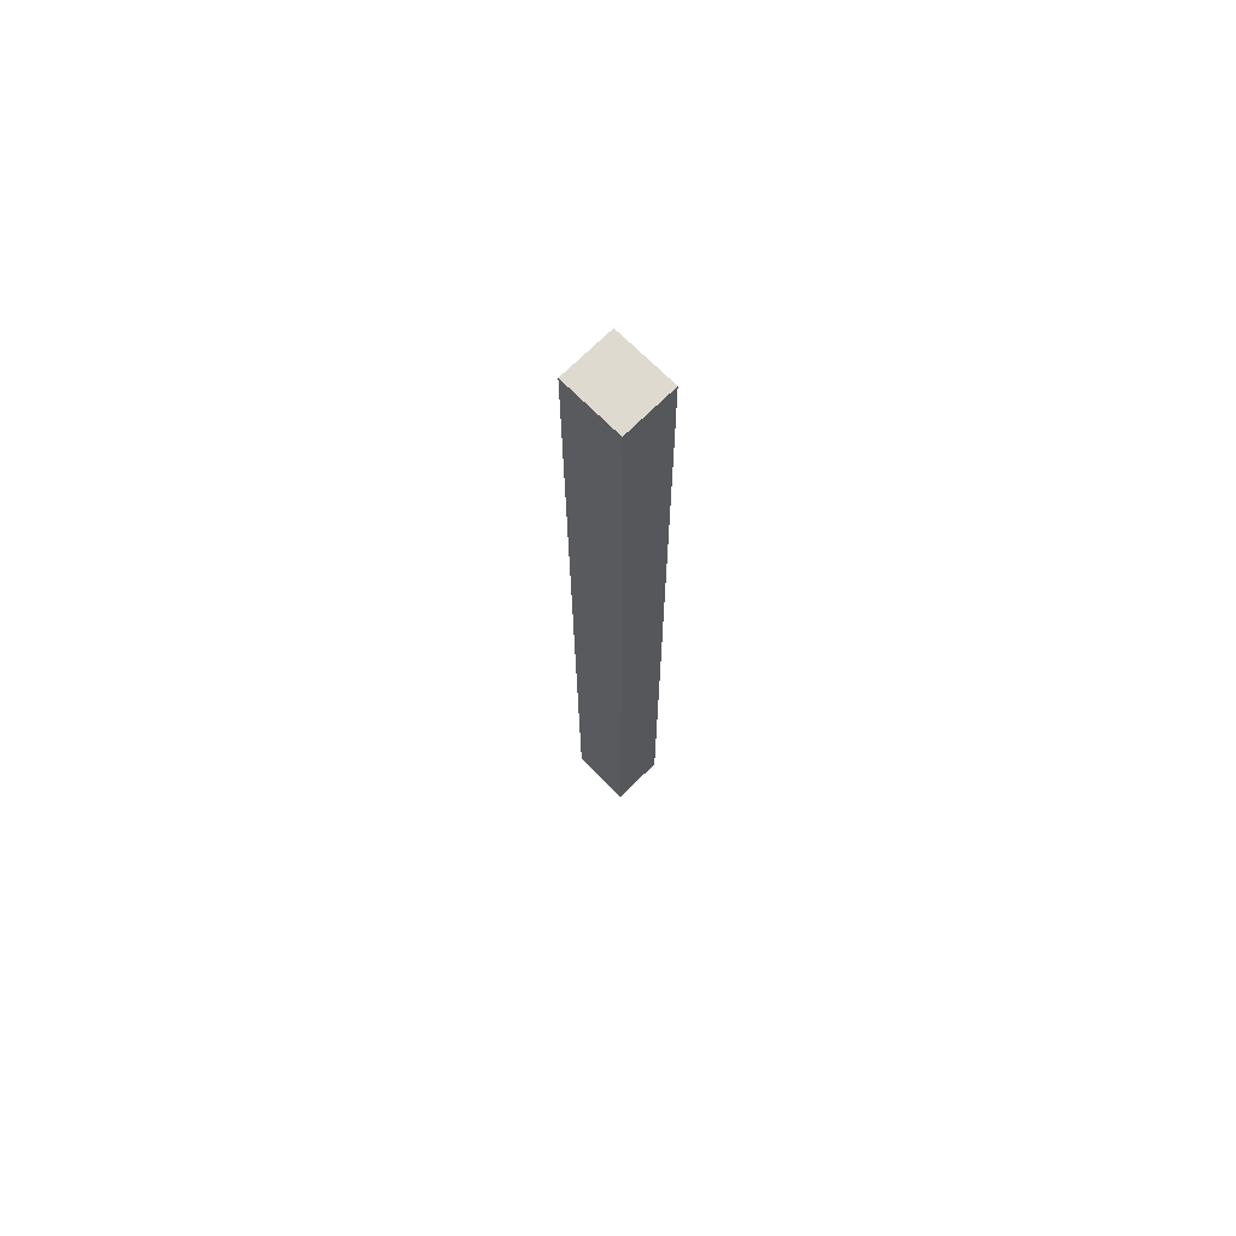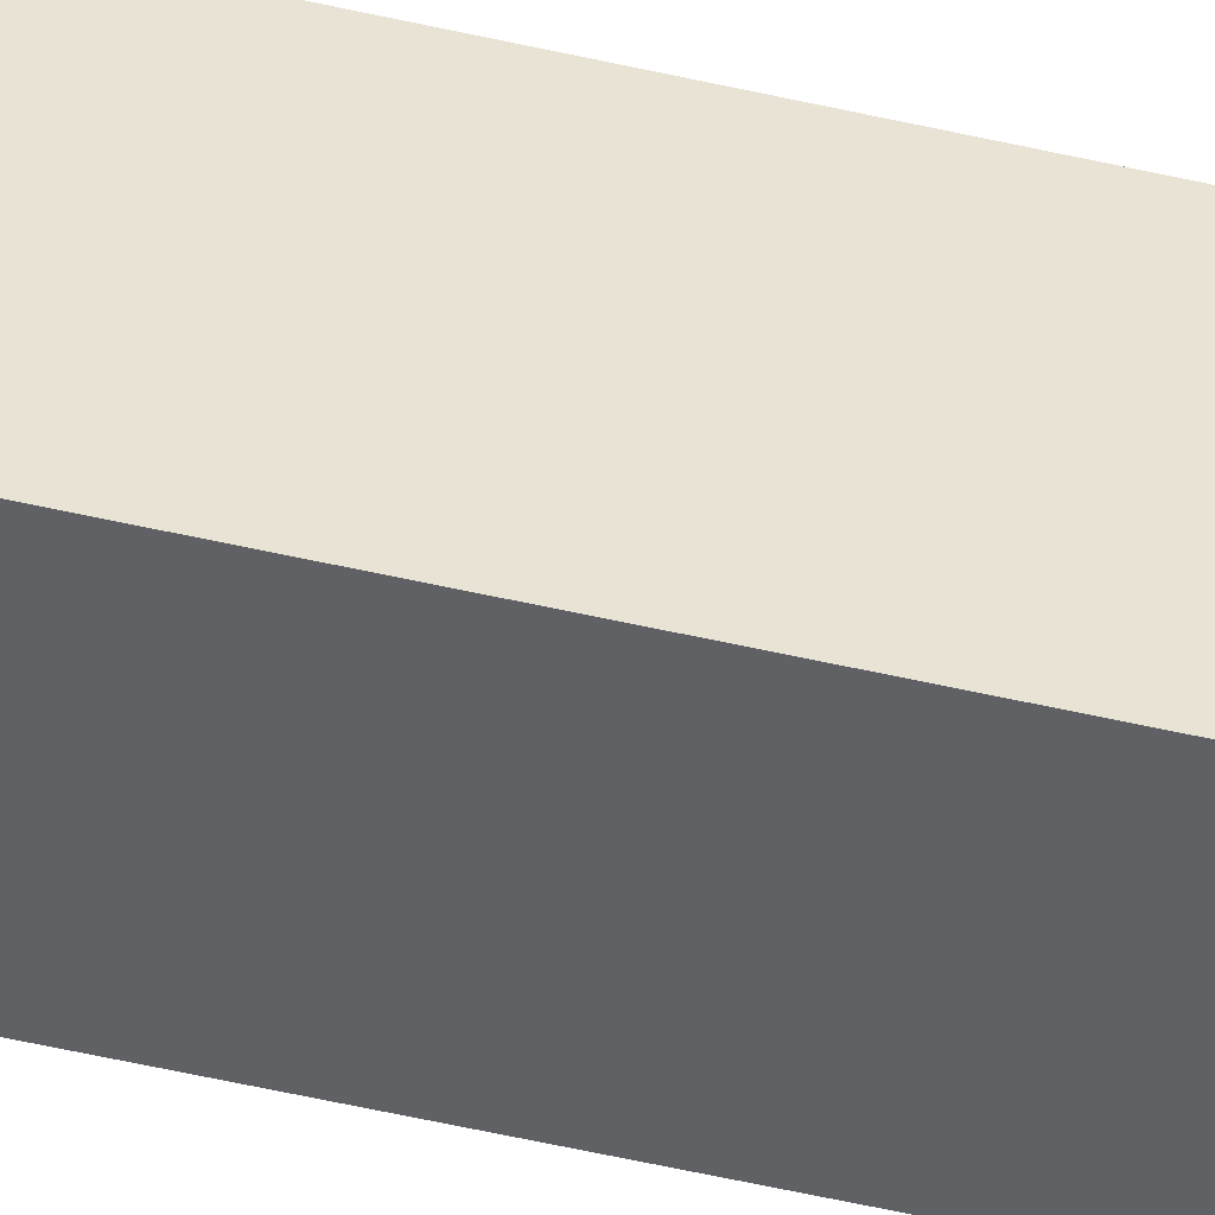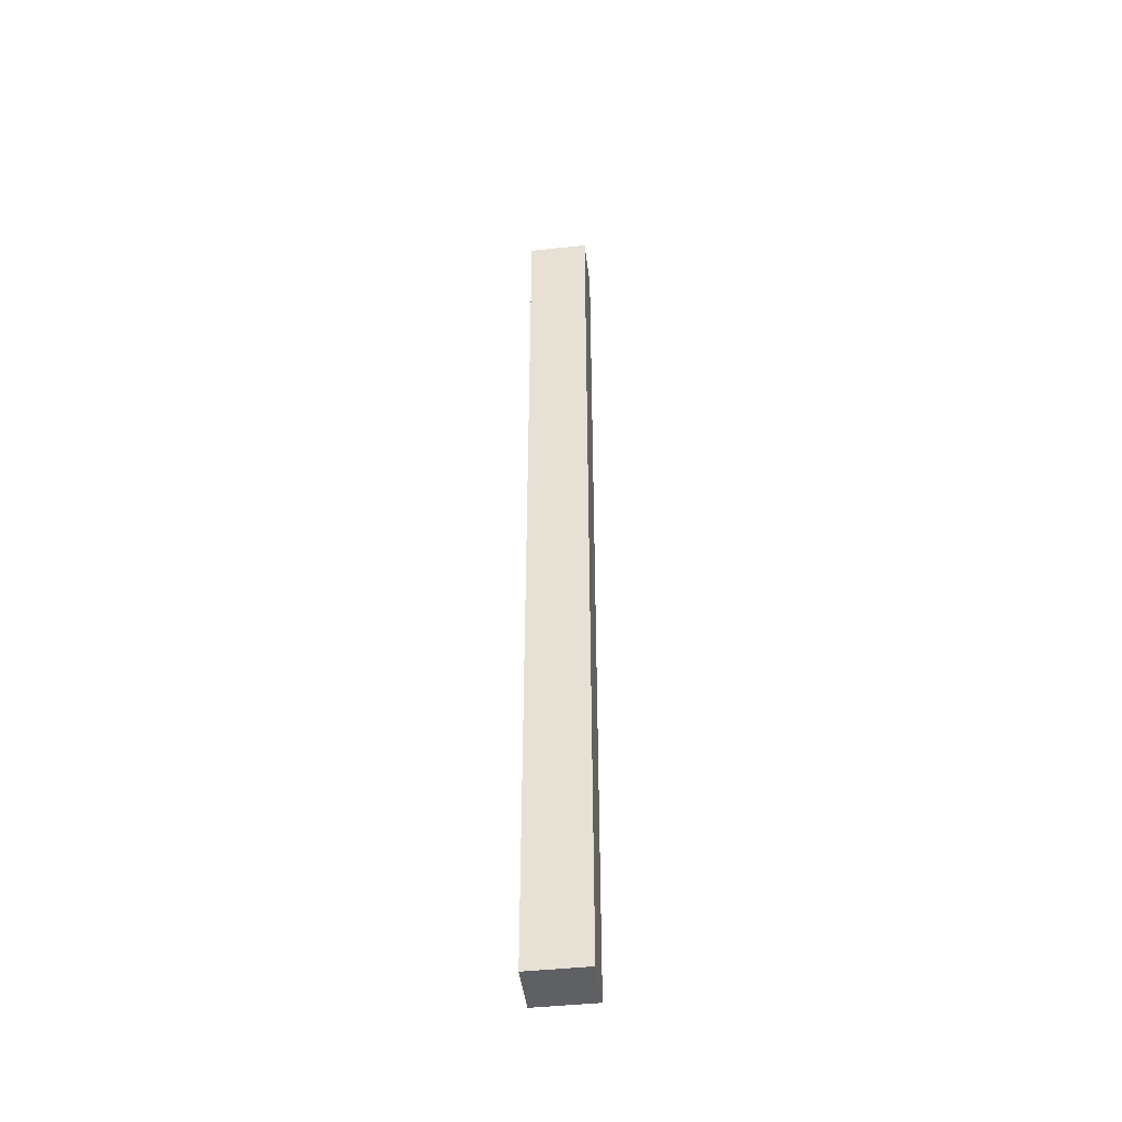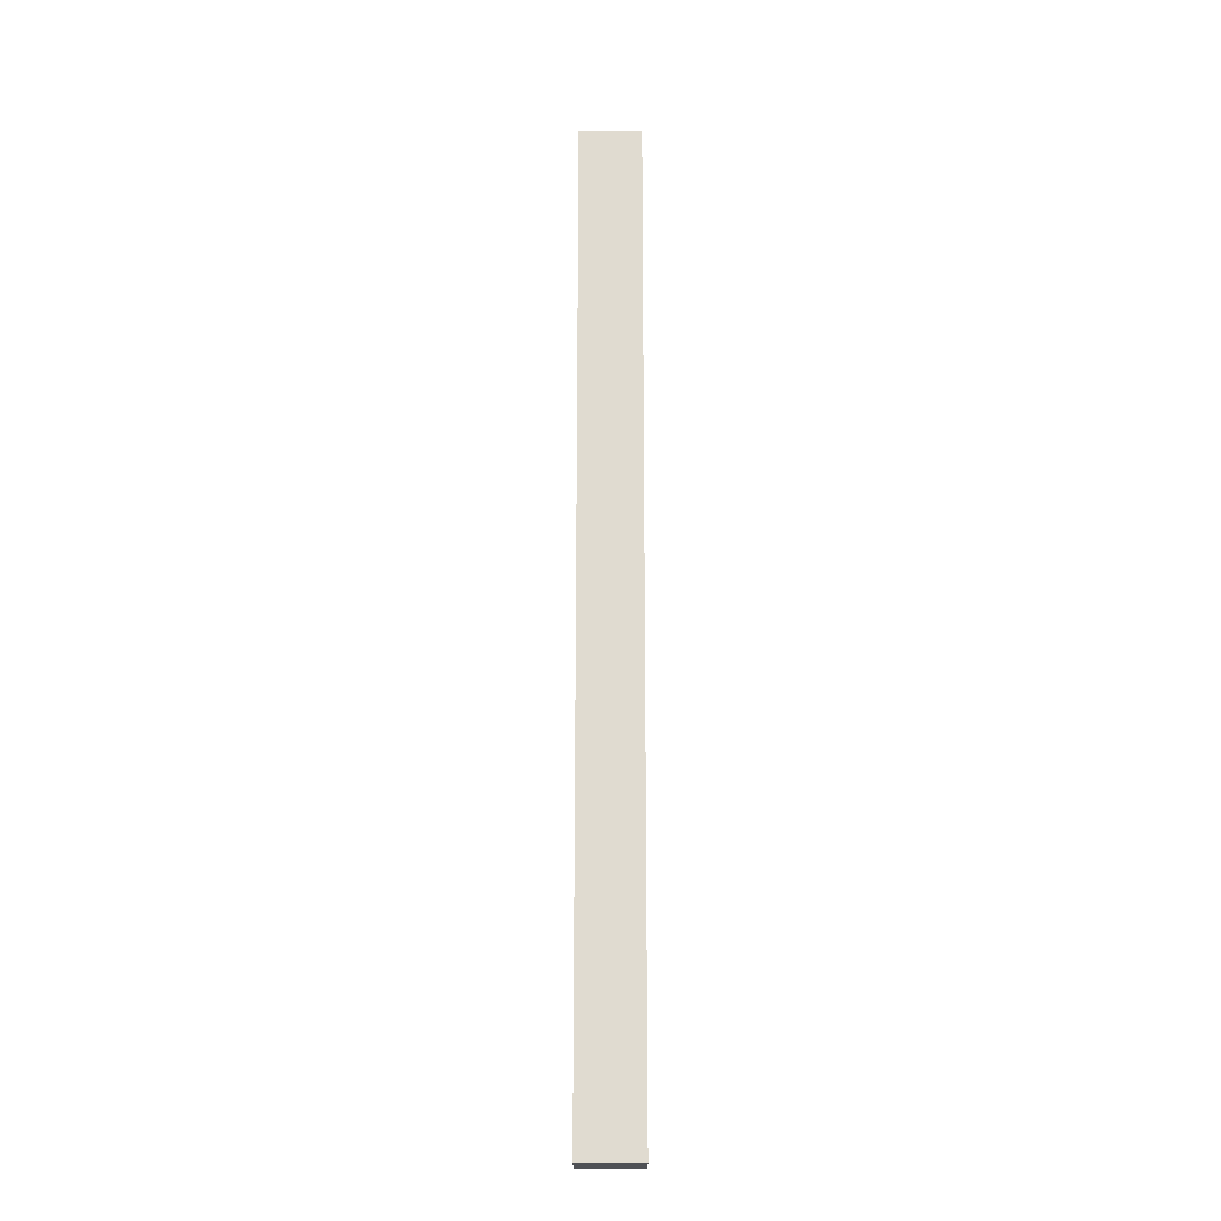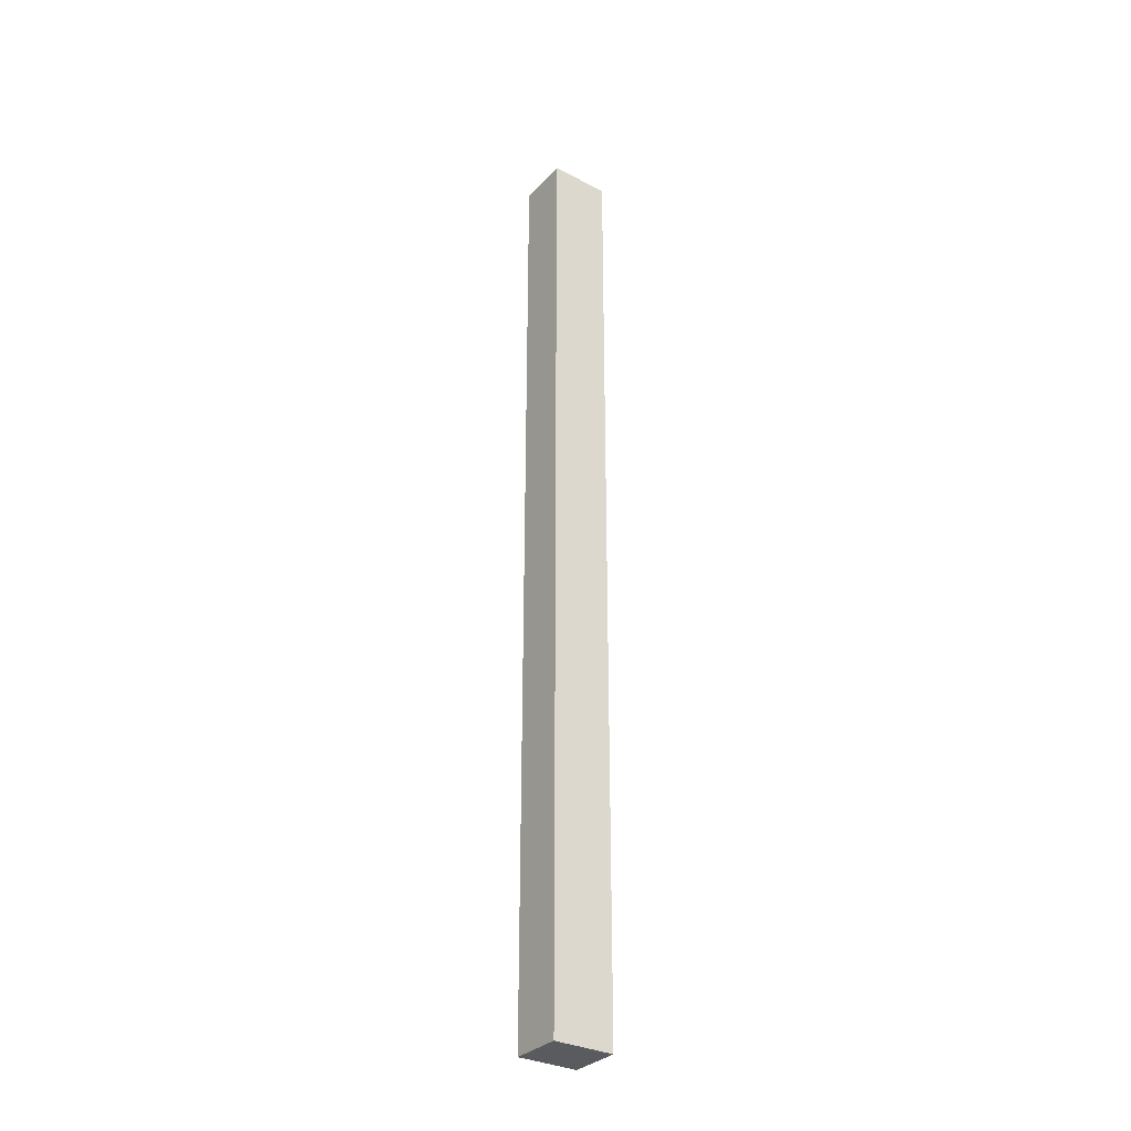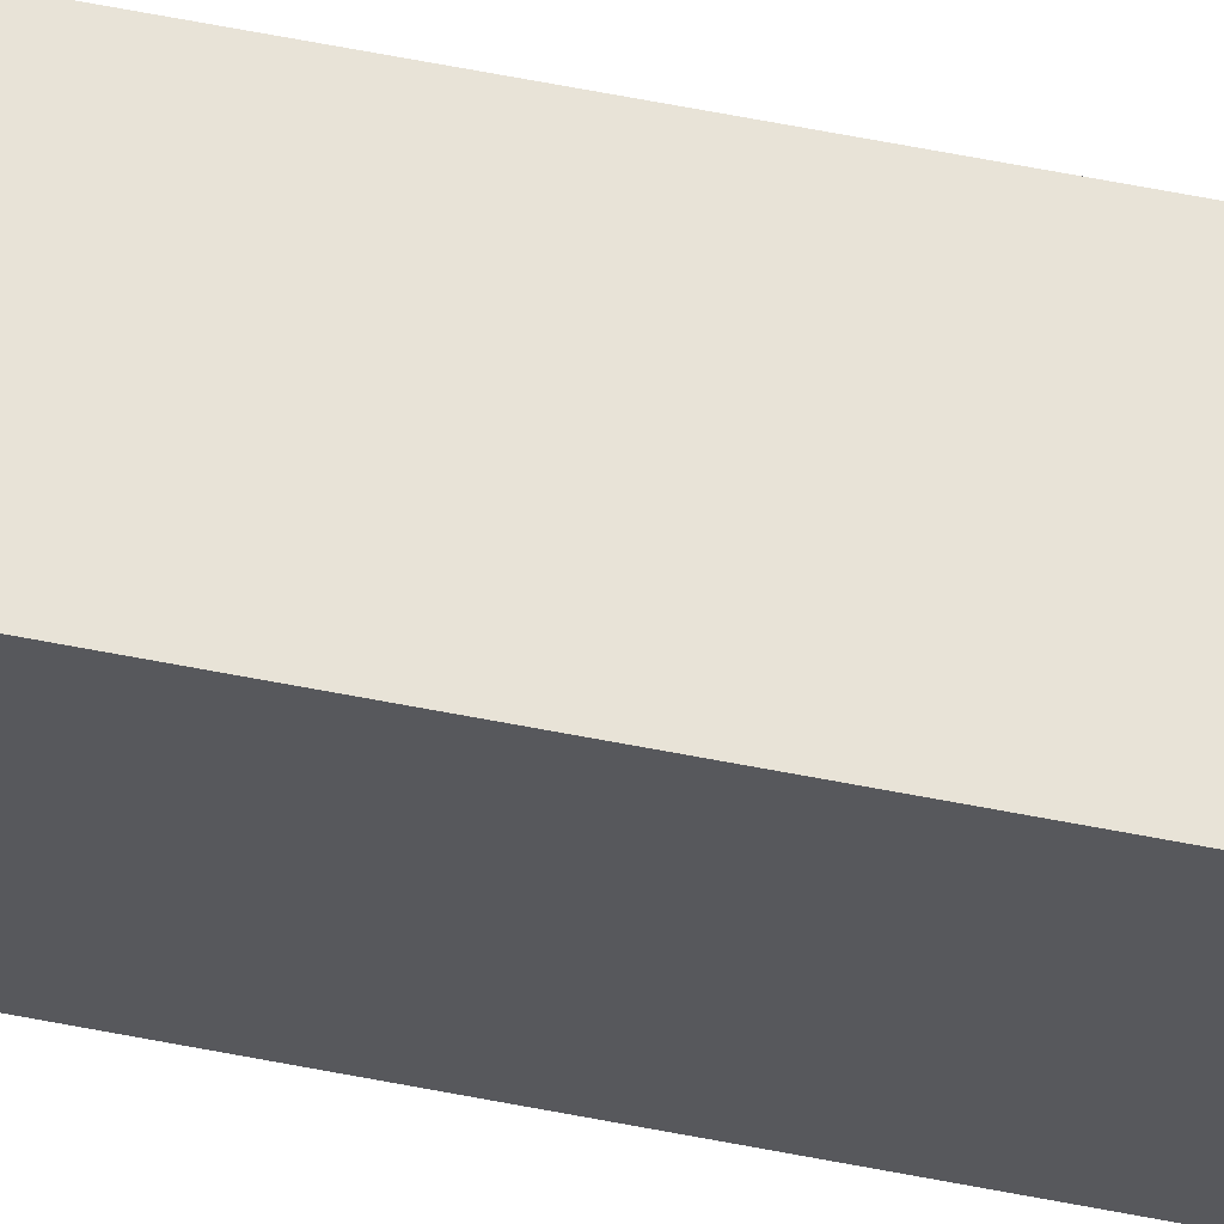
<metadata>
{"format":"obj","ext":"obj","renderer":"f3d","projection":"perspective","resolution":1024,"background":"white","views":[{"elev":70.9,"azim":135.1,"up":"+Z"},{"elev":-47.0,"azim":74.8,"up":"+Y"},{"elev":-45.3,"azim":97.1,"up":"+Z"},{"elev":-20.1,"azim":-89.7,"up":"+Z"},{"elev":-32.0,"azim":-125.5,"up":"+Z"},{"elev":62.0,"azim":-78.7,"up":"+Y"}]}
</metadata>
<code>
o Drawer_Guide3/Drawer_Guide12/mesh13/mesh13-geometry#mesh13-geometry
v 0.1649 0.1421 -0.2539
v 0.1649 0.1421 0.1734
v 0.1649 0.1152 -0.2539
v 0.1416 0.1421 -0.2539
v 0.1649 0.1152 0.1734
v 0.1416 0.1421 0.1734
v 0.1416 0.1152 0.1734
v 0.1416 0.1152 -0.2539
f 1 2 3
f 1 4 2
f 5 3 2
f 1 3 4
f 6 2 4
f 5 7 3
f 5 2 7
f 8 4 3
f 6 7 2
f 6 4 7
f 8 3 7
f 8 7 4
f 3 2 1
f 2 4 1
f 2 3 5
f 4 3 1
f 4 2 6
f 3 7 5
f 7 2 5
f 3 4 8
f 2 7 6
f 7 4 6
f 7 3 8
f 4 7 8

</code>
